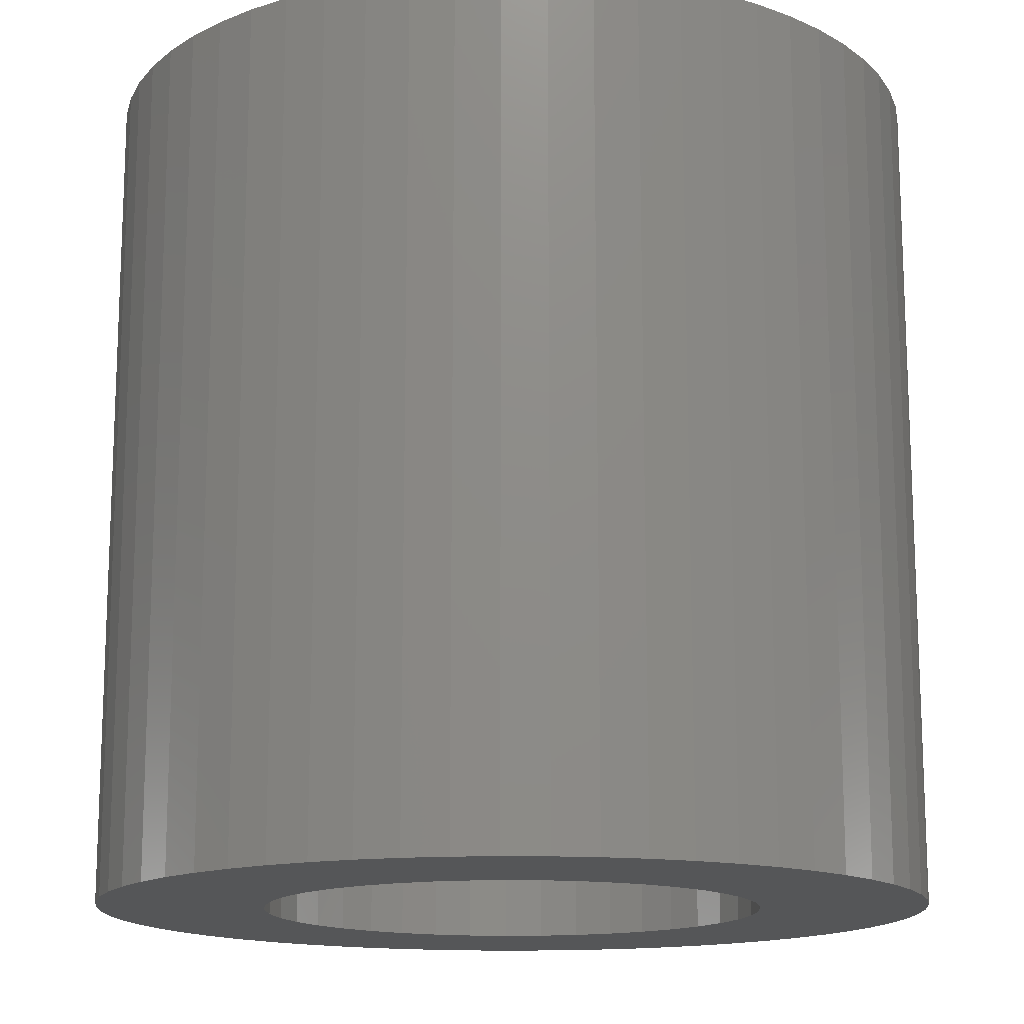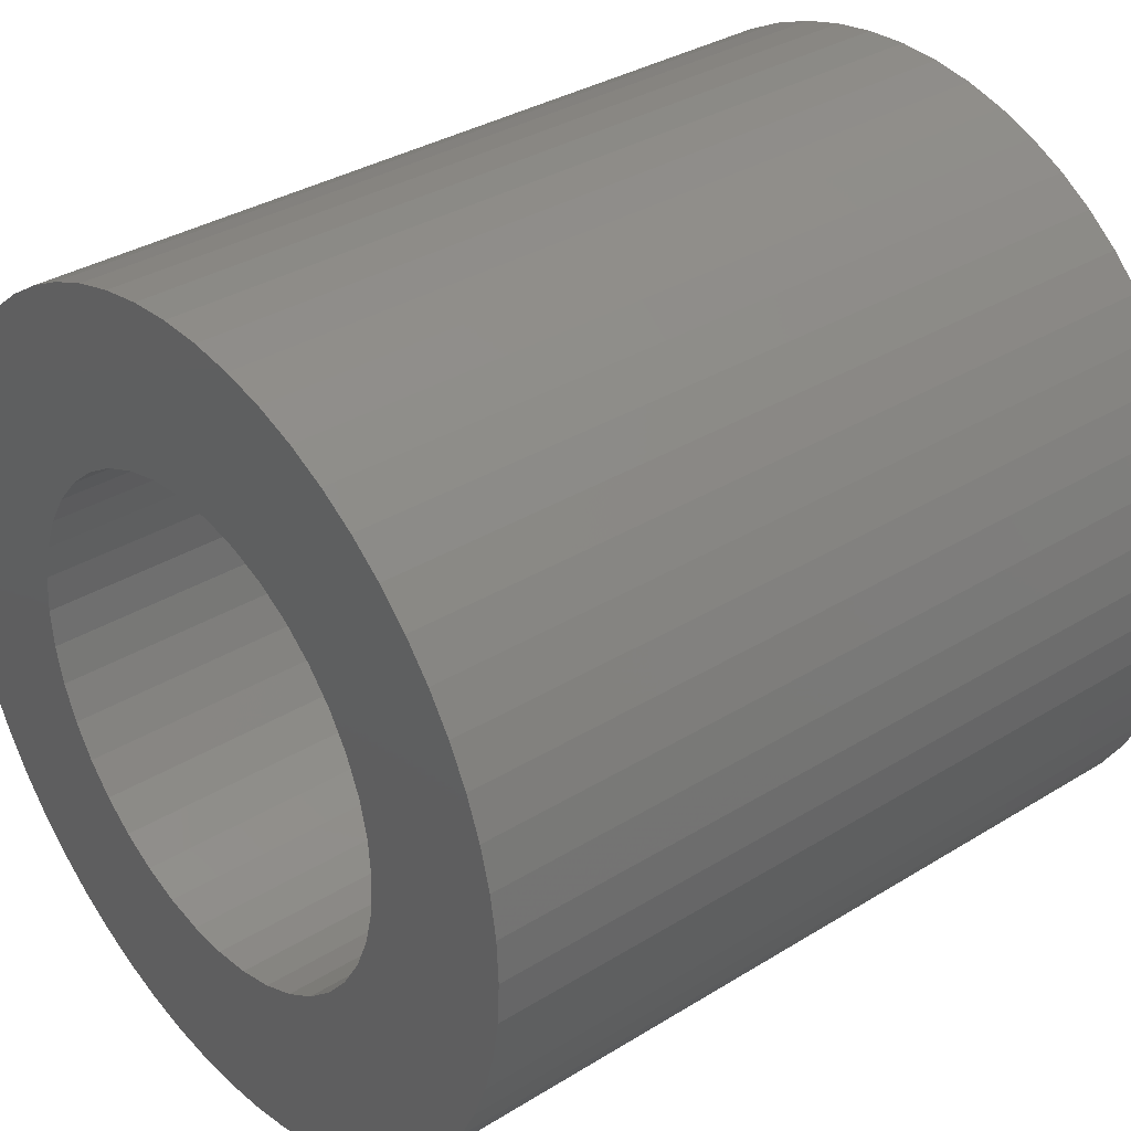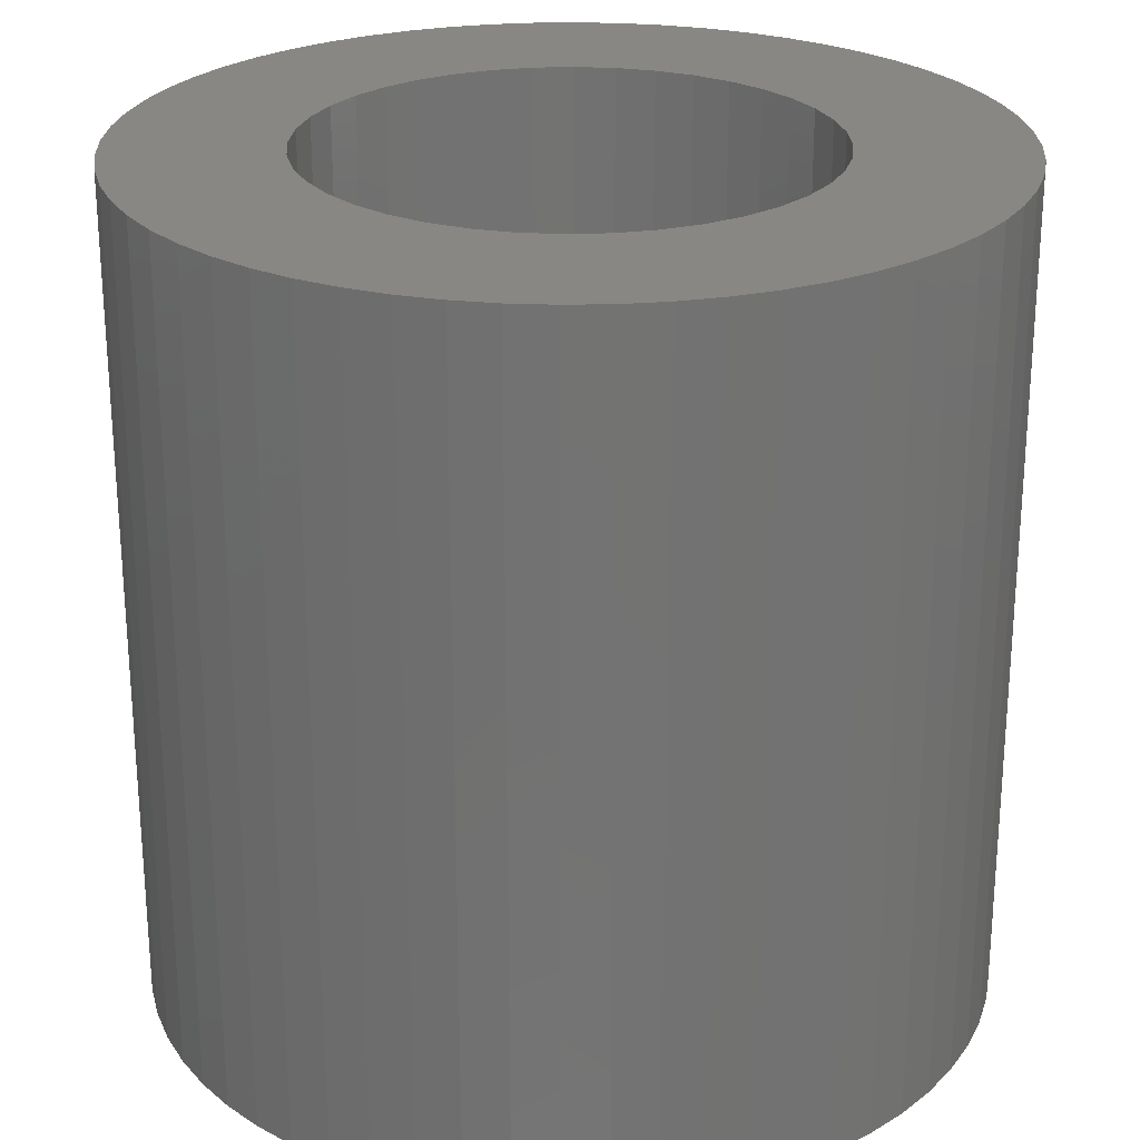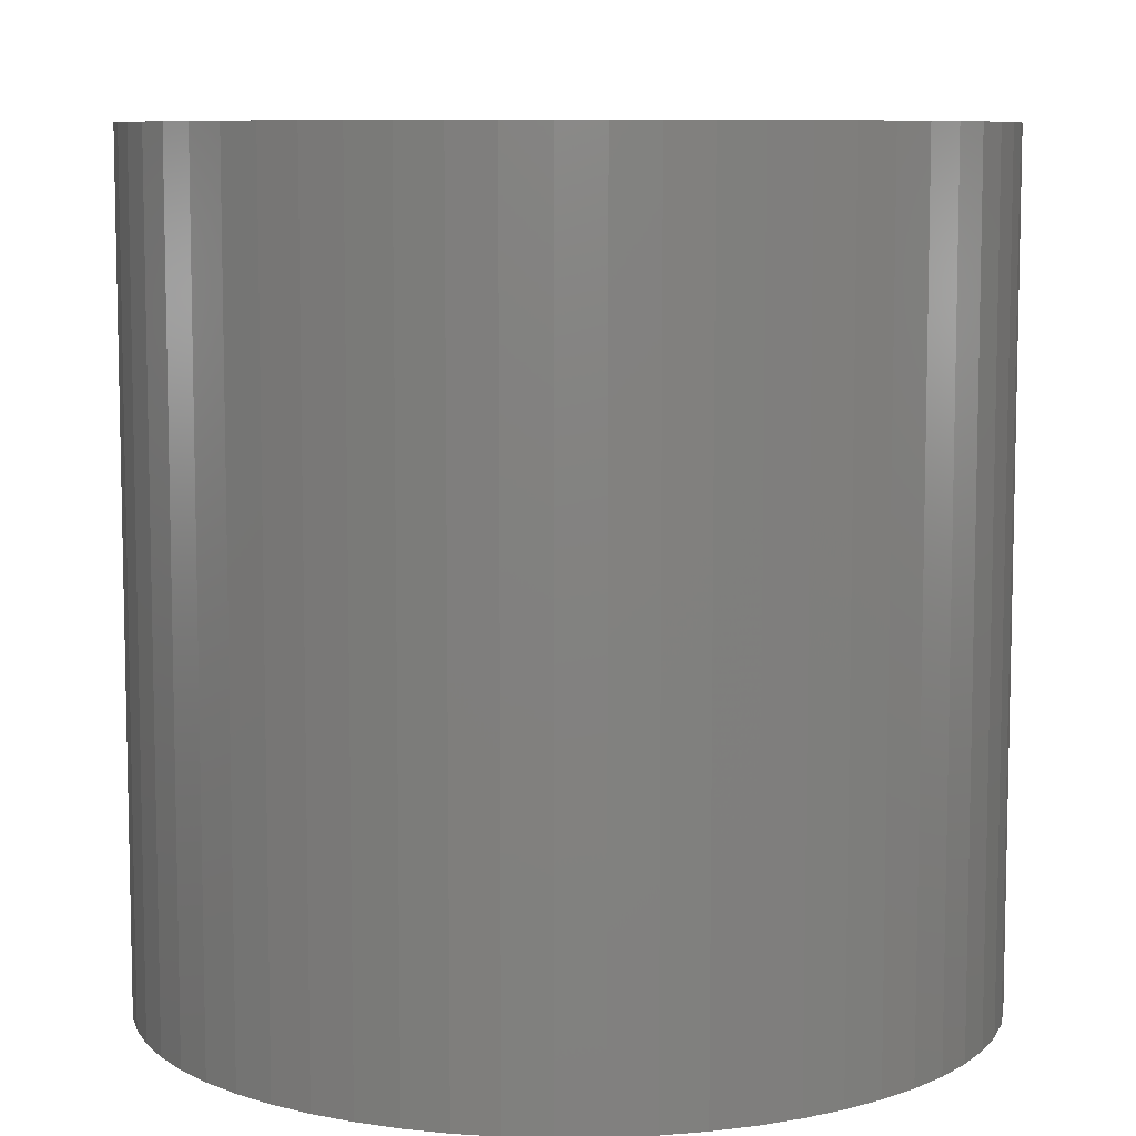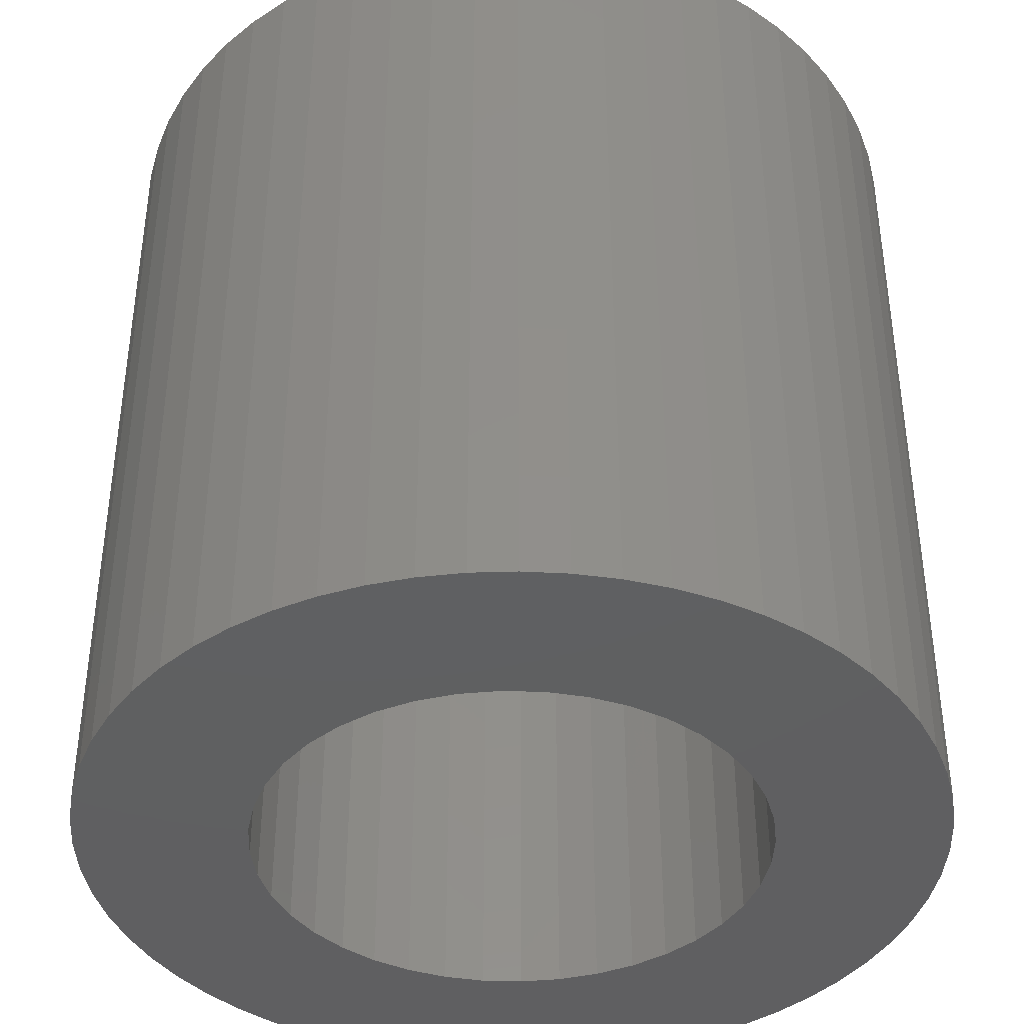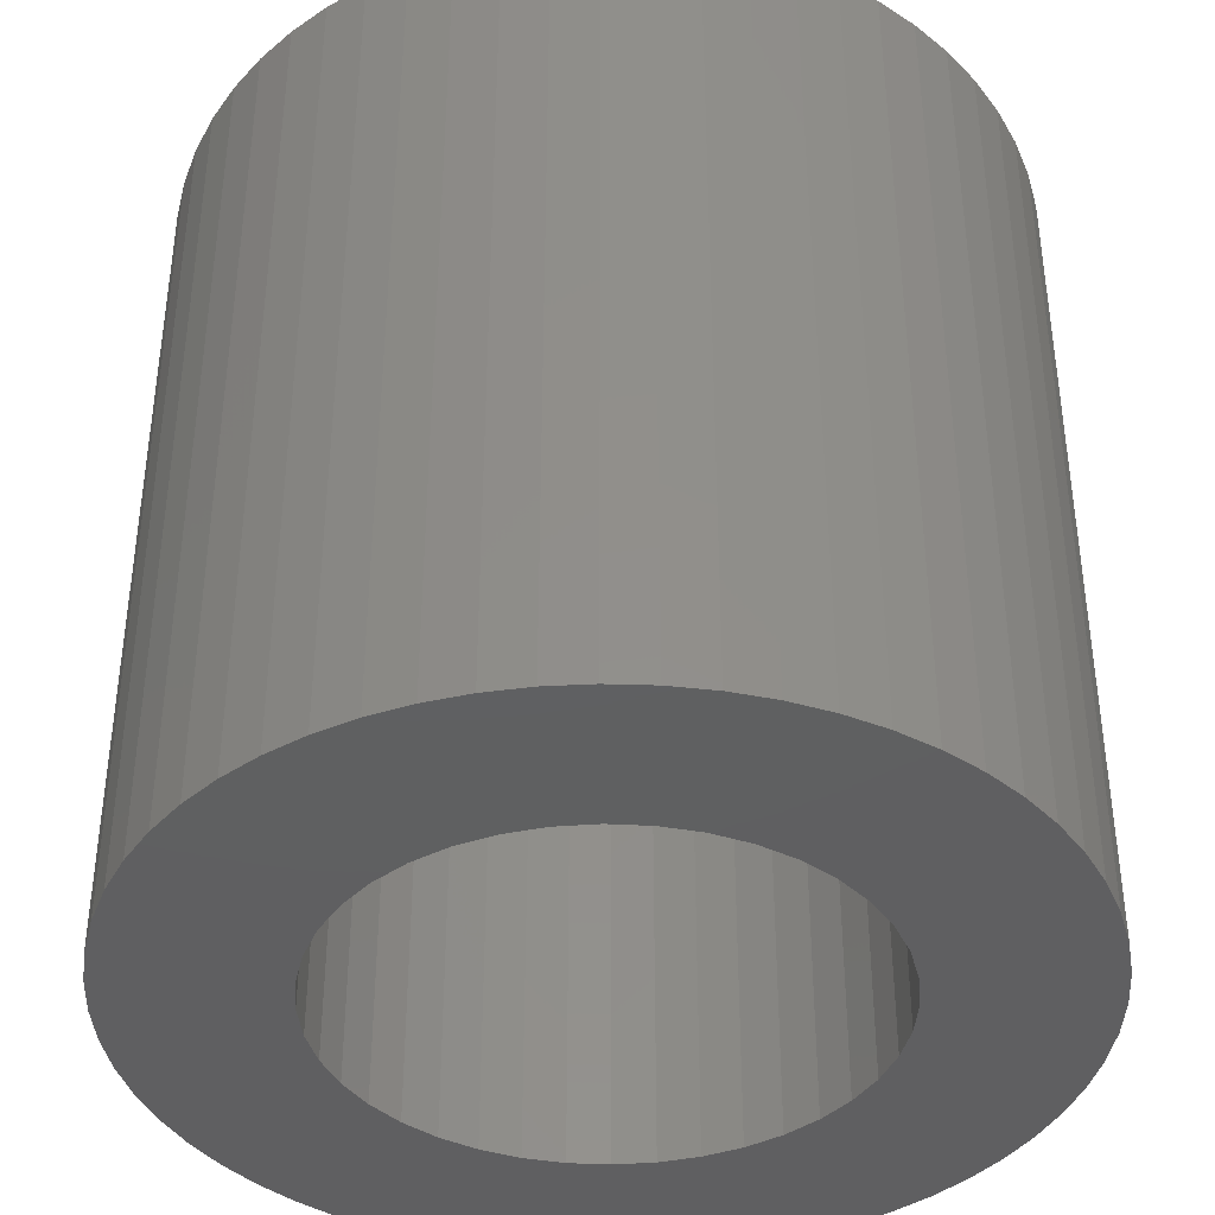
<metadata>
{"format":"stl","ext":"stl","renderer":"f3d","projection":"perspective","resolution":1024,"background":"white","views":[{"elev":-14.9,"azim":-172.6,"up":"+Z"},{"elev":34.1,"azim":50.1,"up":"+Y"},{"elev":25.1,"azim":-124.9,"up":"+Z"},{"elev":8.2,"azim":91.6,"up":"+Z"},{"elev":-40.2,"azim":-6.8,"up":"+Z"},{"elev":-39.8,"azim":-71.2,"up":"+Z"}]}
</metadata>
<code>
# stl→obj: 200 verts, 400 faces
v -0.704 -4.445 -7.5
v -0.704 -4.445 7.5
v 0 -4.5 -7.5
v 0 -4.5 7.5
v -0.704 4.445 -7.5
v 0 4.5 -7.5
v 0 4.5 7.5
v -0.704 4.445 7.5
v -0.784 -7.459 -7.5
v 0 -7.5 -7.5
v 0 -7.5 7.5
v -0.784 -7.459 7.5
v -0.784 7.459 -7.5
v -0.784 7.459 7.5
v 0 7.5 -7.5
v 0 7.5 7.5
v -1.391 -4.28 -7.5
v -1.391 -4.28 7.5
v -1.391 4.28 -7.5
v -1.391 4.28 7.5
v -1.559 -7.336 -7.5
v -1.559 -7.336 7.5
v -1.559 7.336 -7.5
v -1.559 7.336 7.5
v -2.043 -4.01 -7.5
v -2.043 -4.01 7.5
v -2.043 4.01 -7.5
v -2.043 4.01 7.5
v -2.318 -7.133 -7.5
v -2.318 -7.133 7.5
v -2.318 7.133 -7.5
v -2.318 7.133 7.5
v -2.645 -3.641 -7.5
v -2.645 -3.641 7.5
v -2.645 3.641 -7.5
v -2.645 3.641 7.5
v -3.051 -6.852 -7.5
v -3.051 -6.852 7.5
v -3.051 6.852 -7.5
v -3.051 6.852 7.5
v -3.182 -3.182 -7.5
v -3.182 -3.182 7.5
v -3.182 3.182 -7.5
v -3.182 3.182 7.5
v -3.641 -2.645 -7.5
v -3.641 -2.645 7.5
v -3.641 2.645 -7.5
v -3.641 2.645 7.5
v -3.75 -6.495 -7.5
v -3.75 -6.495 7.5
v -3.75 6.495 -7.5
v -3.75 6.495 7.5
v -4.01 -2.043 -7.5
v -4.01 -2.043 7.5
v -4.01 2.043 -7.5
v -4.01 2.043 7.5
v -4.28 -1.391 -7.5
v -4.28 -1.391 7.5
v -4.28 1.391 -7.5
v -4.28 1.391 7.5
v -4.408 -6.068 -7.5
v -4.408 -6.068 7.5
v -4.408 6.068 -7.5
v -4.408 6.068 7.5
v -4.445 -0.704 -7.5
v -4.445 -0.704 7.5
v -4.445 0.704 -7.5
v -4.445 0.704 7.5
v -4.5 0 -7.5
v -4.5 0 7.5
v -5.018 -5.574 -7.5
v -5.018 -5.574 7.5
v -5.018 5.574 -7.5
v -5.018 5.574 7.5
v -5.574 -5.018 -7.5
v -5.574 -5.018 7.5
v -5.574 5.018 -7.5
v -5.574 5.018 7.5
v -6.068 -4.408 -7.5
v -6.068 -4.408 7.5
v -6.068 4.408 -7.5
v -6.068 4.408 7.5
v -6.495 -3.75 -7.5
v -6.495 -3.75 7.5
v -6.495 3.75 -7.5
v -6.495 3.75 7.5
v -6.852 -3.051 -7.5
v -6.852 -3.051 7.5
v -6.852 3.051 -7.5
v -6.852 3.051 7.5
v -7.133 -2.318 -7.5
v -7.133 -2.318 7.5
v -7.133 2.318 -7.5
v -7.133 2.318 7.5
v -7.336 -1.559 -7.5
v -7.336 -1.559 7.5
v -7.336 1.559 -7.5
v -7.336 1.559 7.5
v -7.459 -0.784 -7.5
v -7.459 -0.784 7.5
v -7.459 0.784 -7.5
v -7.459 0.784 7.5
v -7.5 0 -7.5
v -7.5 0 7.5
v 0.704 -4.445 -7.5
v 0.784 -7.459 -7.5
v 0.704 -4.445 7.5
v 0.784 -7.459 7.5
v 0.784 7.459 -7.5
v 0.704 4.445 -7.5
v 0.704 4.445 7.5
v 0.784 7.459 7.5
v 1.391 -4.28 -7.5
v 1.559 -7.336 -7.5
v 1.559 -7.336 7.5
v 1.391 -4.28 7.5
v 1.559 7.336 -7.5
v 1.391 4.28 -7.5
v 1.391 4.28 7.5
v 1.559 7.336 7.5
v 2.043 -4.01 -7.5
v 3.051 -6.852 -7.5
v 2.318 -7.133 -7.5
v 2.318 -7.133 7.5
v 2.043 -4.01 7.5
v 3.051 -6.852 7.5
v 2.318 7.133 -7.5
v 2.043 4.01 -7.5
v 2.043 4.01 7.5
v 3.051 6.852 -7.5
v 3.051 6.852 7.5
v 2.318 7.133 7.5
v 2.645 -3.641 -7.5
v 3.75 -6.495 -7.5
v 2.645 -3.641 7.5
v 3.75 -6.495 7.5
v 2.645 3.641 -7.5
v 2.645 3.641 7.5
v 3.75 6.495 -7.5
v 3.75 6.495 7.5
v 3.182 -3.182 -7.5
v 5.018 -5.574 -7.5
v 4.408 -6.068 -7.5
v 3.182 -3.182 7.5
v 4.408 -6.068 7.5
v 5.018 -5.574 7.5
v 3.182 3.182 -7.5
v 3.182 3.182 7.5
v 4.408 6.068 -7.5
v 5.018 5.574 -7.5
v 5.018 5.574 7.5
v 4.408 6.068 7.5
v 3.641 -2.645 7.5
v 3.641 -2.645 -7.5
v 5.574 -5.018 -7.5
v 5.574 -5.018 7.5
v 3.641 2.645 -7.5
v 5.574 5.018 -7.5
v 3.641 2.645 7.5
v 5.574 5.018 7.5
v 4.01 -2.043 7.5
v 4.01 -2.043 -7.5
v 6.495 -3.75 -7.5
v 6.068 -4.408 -7.5
v 6.068 -4.408 7.5
v 6.495 -3.75 7.5
v 4.01 2.043 -7.5
v 6.068 4.408 -7.5
v 6.495 3.75 -7.5
v 4.01 2.043 7.5
v 6.495 3.75 7.5
v 6.068 4.408 7.5
v 4.28 -1.391 7.5
v 4.28 -1.391 -7.5
v 6.852 -3.051 -7.5
v 6.852 -3.051 7.5
v 4.28 1.391 -7.5
v 6.852 3.051 -7.5
v 4.28 1.391 7.5
v 6.852 3.051 7.5
v 4.445 -0.704 7.5
v 4.445 -0.704 -7.5
v 7.336 -1.559 -7.5
v 7.133 -2.318 -7.5
v 7.133 -2.318 7.5
v 7.336 -1.559 7.5
v 4.445 0.704 -7.5
v 7.133 2.318 -7.5
v 7.336 1.559 -7.5
v 4.445 0.704 7.5
v 7.336 1.559 7.5
v 7.133 2.318 7.5
v 4.5 0 7.5
v 4.5 0 -7.5
v 7.459 -0.784 -7.5
v 7.459 -0.784 7.5
v 7.459 0.784 -7.5
v 7.459 0.784 7.5
v 7.5 0 -7.5
v 7.5 0 7.5
f 1 2 3
f 2 4 3
f 5 6 7
f 5 7 8
f 9 1 3
f 9 3 10
f 9 10 11
f 9 11 12
f 12 4 2
f 12 11 4
f 13 14 15
f 13 6 5
f 13 15 6
f 14 8 7
f 14 7 16
f 14 16 15
f 17 18 1
f 18 2 1
f 19 5 8
f 19 8 20
f 21 1 9
f 21 9 12
f 21 12 22
f 21 17 1
f 22 2 18
f 22 12 2
f 23 5 19
f 23 13 5
f 23 24 13
f 24 8 14
f 24 14 13
f 24 20 8
f 25 26 17
f 26 18 17
f 27 19 20
f 27 20 28
f 29 17 21
f 29 21 22
f 29 22 30
f 30 22 18
f 31 23 19
f 31 32 23
f 32 20 24
f 32 24 23
f 33 34 25
f 34 26 25
f 35 27 28
f 35 28 36
f 37 17 29
f 37 25 17
f 37 29 30
f 37 30 38
f 38 18 26
f 38 30 18
f 39 19 27
f 39 31 19
f 39 40 31
f 40 20 32
f 40 28 20
f 40 32 31
f 41 42 33
f 42 34 33
f 43 35 36
f 43 36 44
f 45 42 41
f 45 46 42
f 47 43 48
f 48 43 44
f 49 25 37
f 49 33 25
f 49 37 38
f 49 38 50
f 50 26 34
f 50 38 26
f 51 27 35
f 51 39 27
f 51 52 39
f 52 28 40
f 52 36 28
f 52 40 39
f 53 46 45
f 53 54 46
f 55 47 56
f 56 47 48
f 57 54 53
f 57 58 54
f 59 55 60
f 60 55 56
f 61 33 49
f 61 49 50
f 61 50 62
f 62 50 34
f 63 51 35
f 63 64 51
f 64 36 52
f 64 52 51
f 65 58 57
f 65 66 58
f 67 59 68
f 68 59 60
f 69 66 65
f 69 67 70
f 69 70 66
f 70 67 68
f 71 33 61
f 71 41 33
f 71 61 62
f 71 62 72
f 72 34 42
f 72 62 34
f 73 35 43
f 73 63 35
f 73 74 63
f 74 36 64
f 74 44 36
f 74 64 63
f 75 41 71
f 75 45 41
f 75 71 76
f 76 42 46
f 76 71 72
f 76 72 42
f 77 43 47
f 77 73 43
f 77 74 73
f 77 78 74
f 78 44 74
f 78 48 44
f 79 45 75
f 79 75 80
f 80 75 76
f 80 76 46
f 81 77 47
f 81 78 77
f 81 82 78
f 82 48 78
f 83 45 79
f 83 53 45
f 83 79 84
f 84 46 54
f 84 79 80
f 84 80 46
f 85 47 55
f 85 81 47
f 85 82 81
f 85 86 82
f 86 48 82
f 86 56 48
f 87 53 83
f 87 57 53
f 87 83 88
f 88 54 58
f 88 83 84
f 88 84 54
f 89 55 59
f 89 85 55
f 89 86 85
f 89 90 86
f 90 56 86
f 90 60 56
f 91 57 87
f 91 87 92
f 92 87 88
f 92 88 58
f 93 89 59
f 93 90 89
f 93 94 90
f 94 60 90
f 95 57 91
f 95 65 57
f 95 91 96
f 96 58 66
f 96 91 92
f 96 92 58
f 97 59 67
f 97 93 59
f 97 94 93
f 97 98 94
f 98 60 94
f 98 68 60
f 99 65 95
f 99 69 65
f 99 95 100
f 100 66 70
f 100 95 96
f 100 96 66
f 101 67 69
f 101 97 67
f 101 98 97
f 101 102 98
f 102 68 98
f 102 70 68
f 103 69 99
f 103 99 104
f 103 101 69
f 103 102 101
f 103 104 102
f 104 70 102
f 104 99 100
f 104 100 70
f 3 4 105
f 3 105 106
f 4 107 105
f 4 108 107
f 10 3 106
f 10 106 108
f 10 108 11
f 11 108 4
f 6 15 109
f 6 110 111
f 6 111 7
f 6 109 110
f 7 111 112
f 7 112 16
f 15 16 109
f 16 112 109
f 105 107 113
f 105 113 114
f 105 114 106
f 107 108 115
f 107 116 113
f 107 115 116
f 110 109 117
f 110 118 119
f 110 119 111
f 110 117 118
f 111 119 120
f 111 120 112
f 106 114 115
f 106 115 108
f 109 112 117
f 112 120 117
f 113 116 121
f 113 121 122
f 113 123 114
f 113 122 123
f 116 115 124
f 116 125 121
f 116 124 126
f 116 126 125
f 118 117 127
f 118 128 129
f 118 129 119
f 118 127 130
f 118 130 128
f 119 129 131
f 119 132 120
f 119 131 132
f 114 123 124
f 114 124 115
f 117 120 127
f 120 132 127
f 121 125 133
f 121 133 134
f 121 134 122
f 125 135 133
f 125 126 136
f 125 136 135
f 128 137 138
f 128 138 129
f 128 130 139
f 128 139 137
f 129 138 140
f 129 140 131
f 123 122 126
f 123 126 124
f 127 132 130
f 132 131 130
f 133 135 141
f 133 141 142
f 133 143 134
f 133 142 143
f 135 144 141
f 135 136 145
f 135 145 146
f 135 146 144
f 137 147 148
f 137 148 138
f 137 139 149
f 137 149 150
f 137 150 147
f 138 148 151
f 138 152 140
f 138 151 152
f 122 134 136
f 122 136 126
f 130 131 139
f 131 140 139
f 141 144 153
f 141 154 155
f 141 153 154
f 141 155 142
f 144 146 156
f 144 156 153
f 147 157 148
f 147 150 158
f 147 158 157
f 148 157 159
f 148 159 160
f 148 160 151
f 154 153 161
f 154 162 163
f 154 161 162
f 154 164 155
f 154 163 164
f 153 156 165
f 153 165 166
f 153 166 161
f 157 167 159
f 157 158 168
f 157 168 169
f 157 169 167
f 159 167 170
f 159 170 171
f 159 172 160
f 159 171 172
f 134 143 145
f 134 145 136
f 139 140 149
f 140 152 149
f 162 161 173
f 162 174 175
f 162 173 174
f 162 175 163
f 161 166 176
f 161 176 173
f 167 177 170
f 167 169 178
f 167 178 177
f 170 177 179
f 170 179 180
f 170 180 171
f 174 173 181
f 174 182 183
f 174 181 182
f 174 184 175
f 174 183 184
f 173 176 185
f 173 185 186
f 173 186 181
f 177 187 179
f 177 178 188
f 177 188 189
f 177 189 187
f 179 187 190
f 179 190 191
f 179 192 180
f 179 191 192
f 143 142 146
f 143 146 145
f 149 152 150
f 152 151 150
f 182 181 193
f 182 194 195
f 182 193 194
f 182 195 183
f 181 186 196
f 181 196 193
f 187 194 190
f 187 189 197
f 187 197 194
f 190 194 193
f 190 193 198
f 190 198 191
f 194 197 199
f 194 199 195
f 193 196 200
f 193 200 198
f 142 155 146
f 146 155 156
f 150 151 160
f 150 160 158
f 155 164 156
f 156 164 165
f 158 160 172
f 158 172 168
f 164 163 165
f 165 163 166
f 168 172 171
f 168 171 169
f 163 175 166
f 166 175 176
f 169 171 180
f 169 180 178
f 175 184 176
f 176 184 185
f 178 180 192
f 178 192 188
f 184 183 185
f 185 183 186
f 188 192 191
f 188 191 189
f 183 195 186
f 186 195 196
f 189 191 198
f 189 198 197
f 195 199 196
f 196 199 200
f 197 198 200
f 197 200 199

</code>
